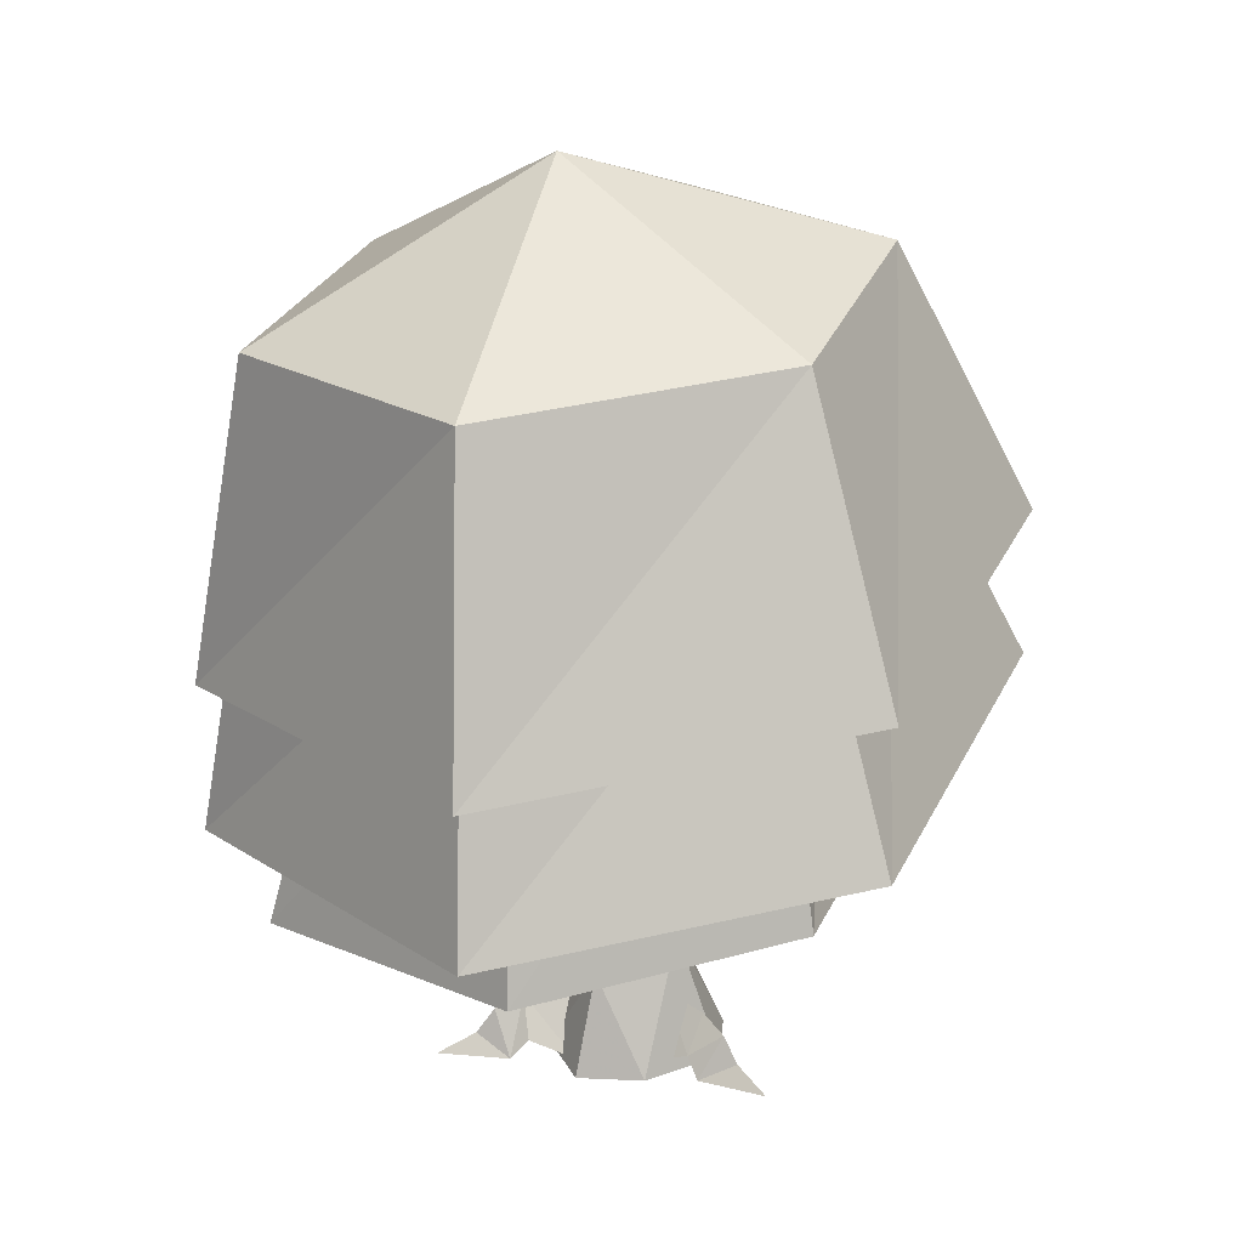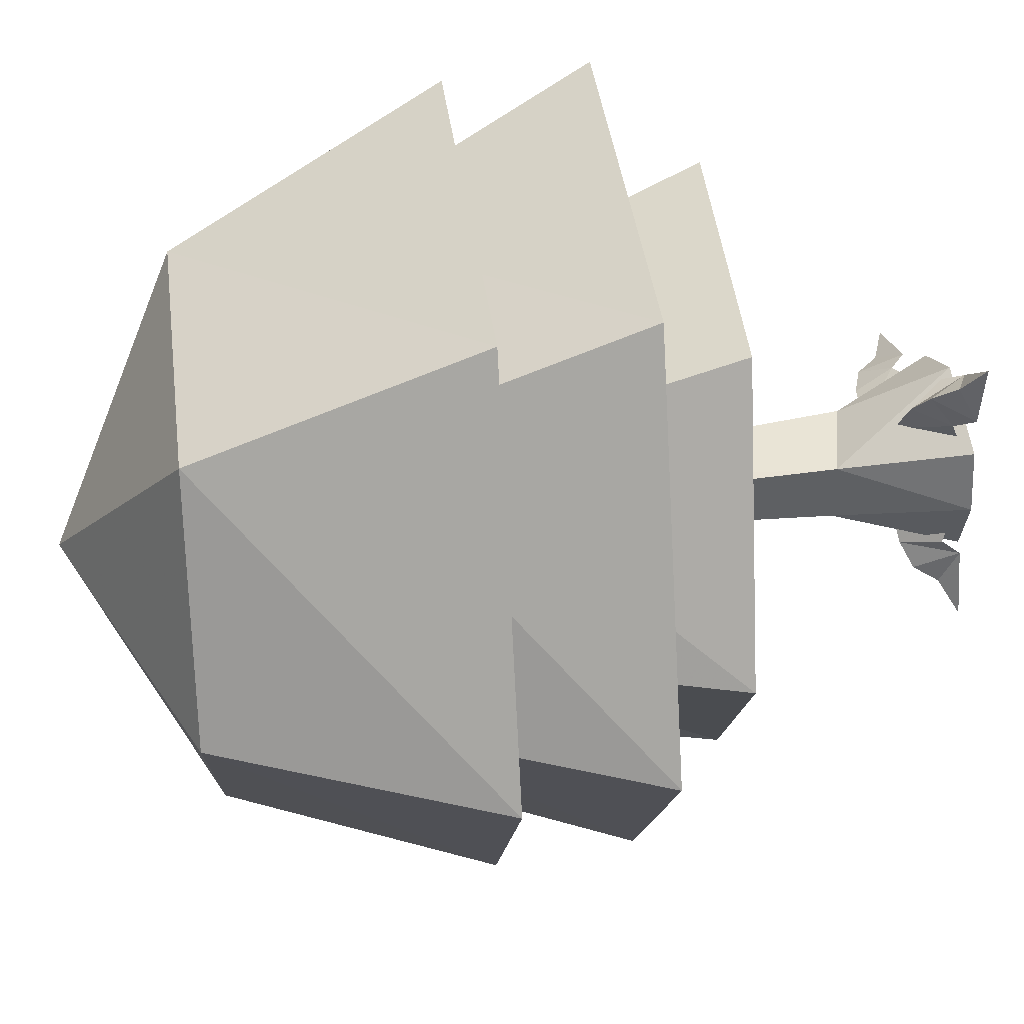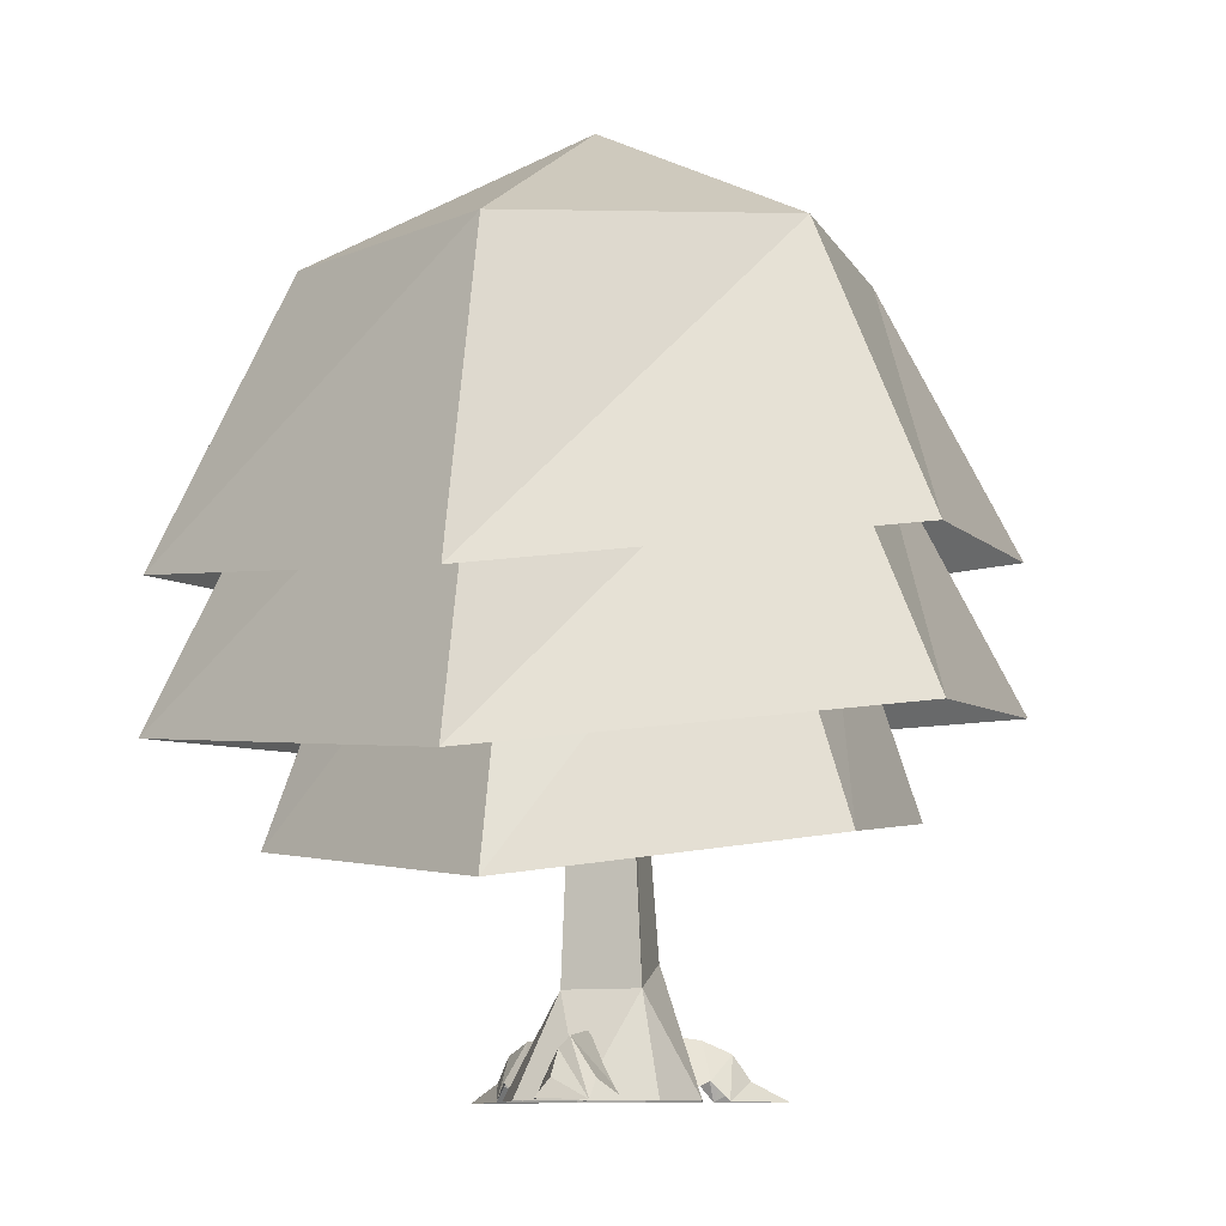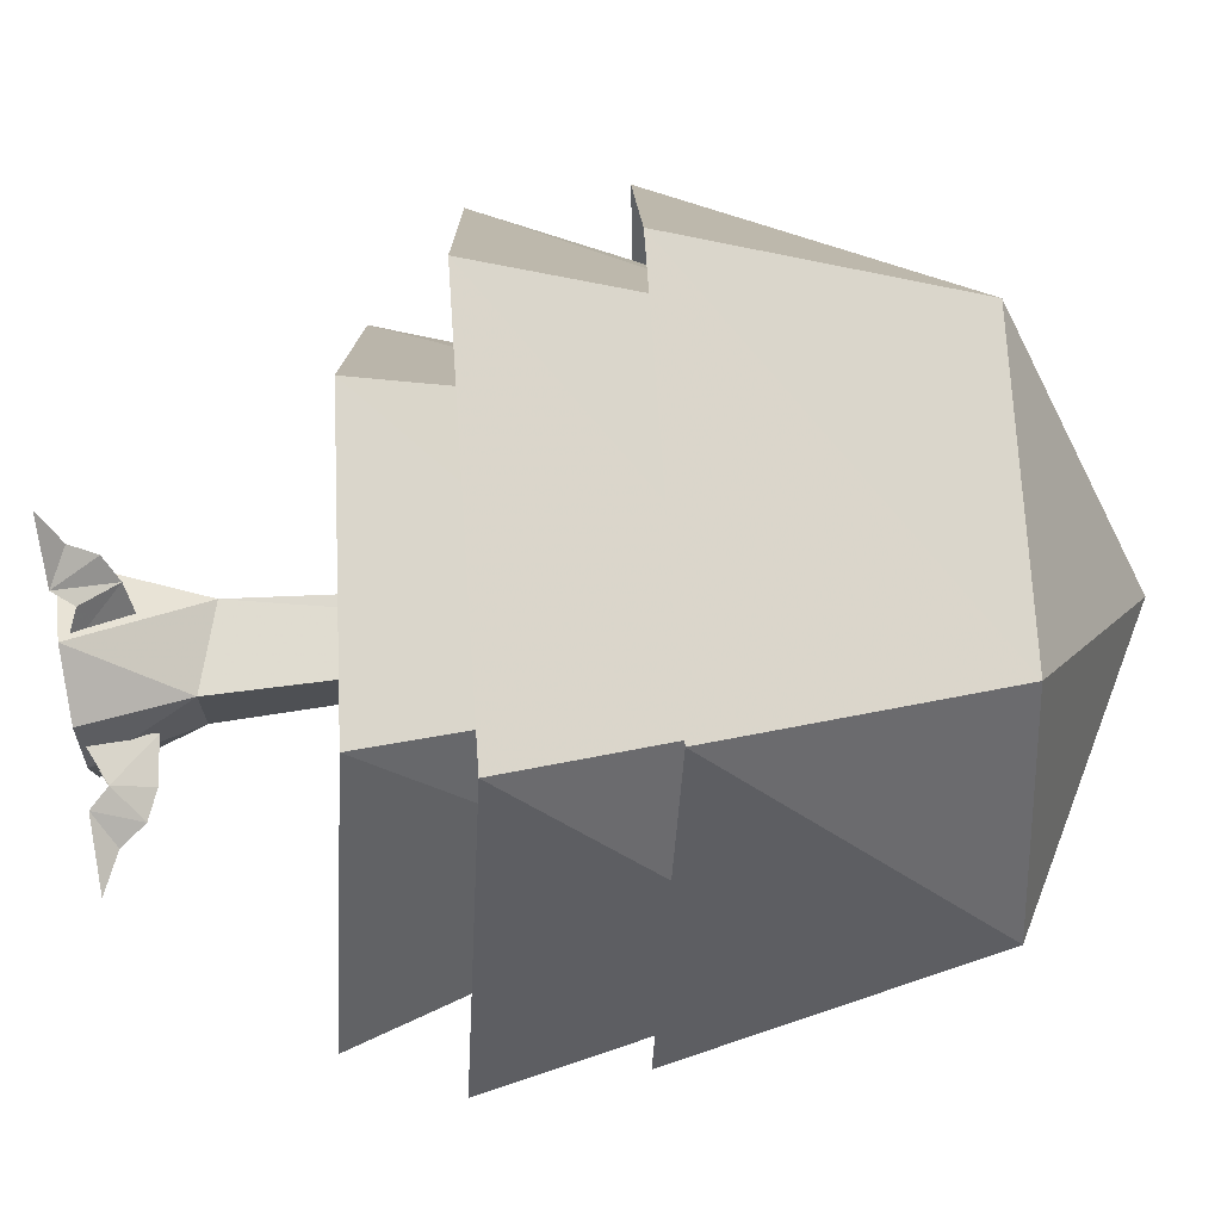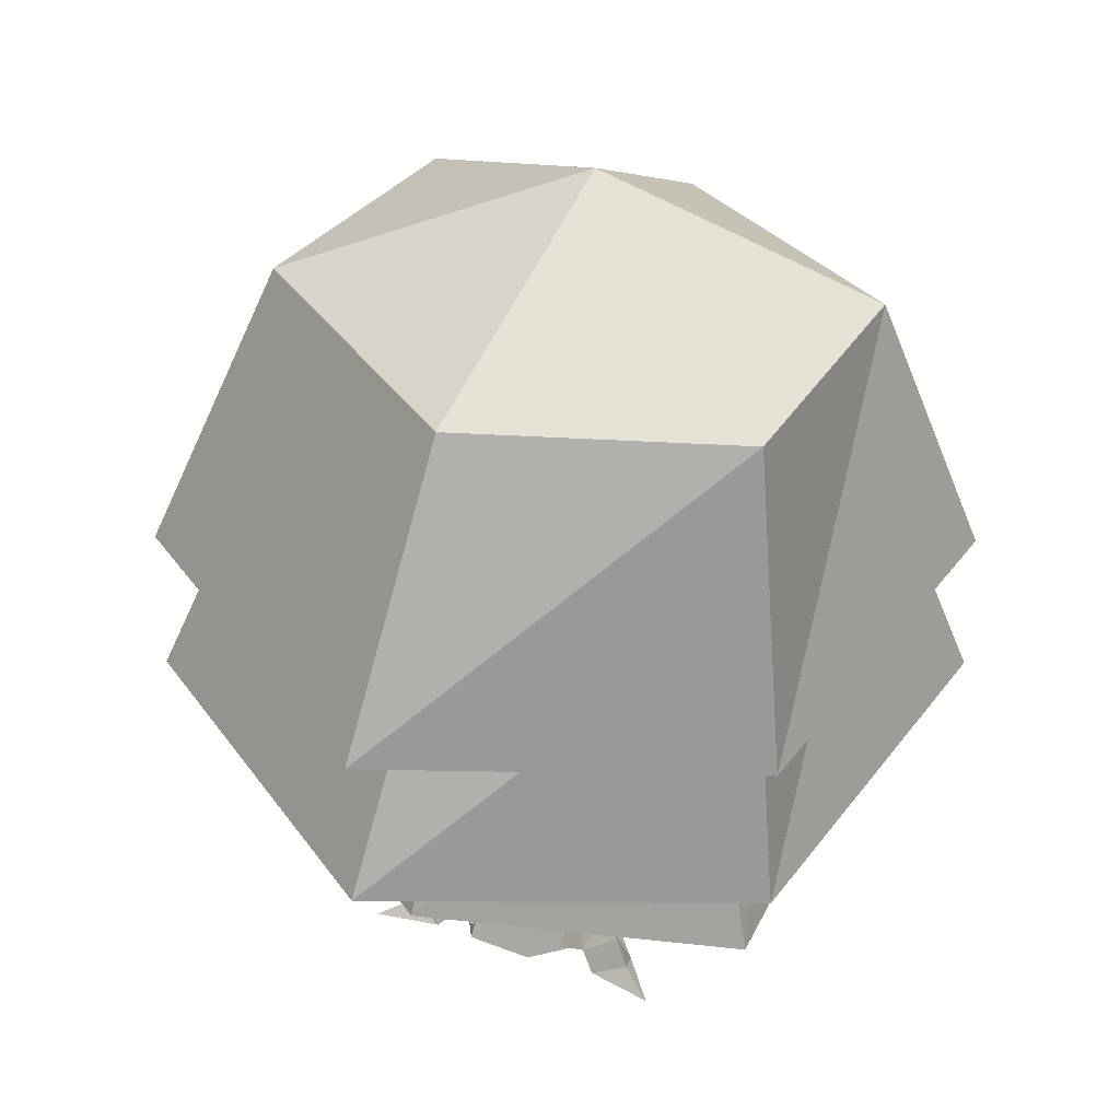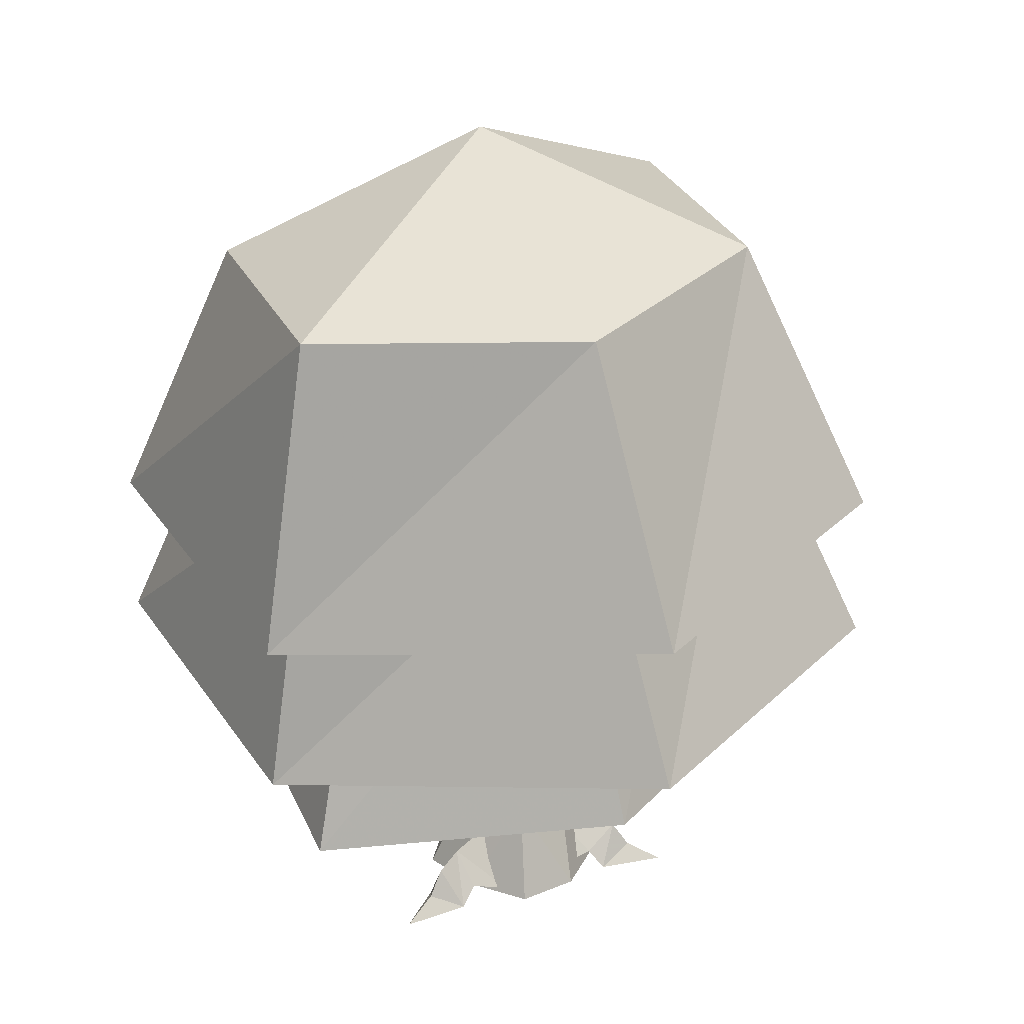
<metadata>
{"format":"obj","ext":"obj","renderer":"f3d","projection":"perspective","resolution":1024,"background":"white","views":[{"elev":25.1,"azim":168.1,"up":"+Y"},{"elev":43.2,"azim":-102.8,"up":"+Z"},{"elev":-10.5,"azim":110.0,"up":"+Y"},{"elev":71.3,"azim":81.1,"up":"+Z"},{"elev":31.2,"azim":58.6,"up":"+Y"},{"elev":22.8,"azim":128.2,"up":"+Y"}]}
</metadata>
<code>
v -0.07031 1.203 -0.07812
v -0.05469 1.383 -0.07812
v -0.7812 2.062 0
v -0.07031 1.203 0.07031
v -0.05469 1.383 0.07031
v 0.7266 2.578 -0.007812
v 0.1406 1.852 -0.07812
v 0.1484 1.672 -0.07812
v 0.1484 1.672 0.04688
v 0.1406 1.852 0.04688
v 0.3828 0.2109 0
v 0.2109 0.2344 0
v 0.2188 0 -0.1406
v 0.3828 0.07031 -0.09375
v 0.4531 0 -0.09375
v 0.4922 0.1641 0
v 0.3828 0.07031 0.09375
v 0.2188 0 0.1406
v 0.4531 0 0.09375
v 0.5625 0.07031 0
v 0.7109 0 0
v 0.05469 3.234 -0.007812
v 0 2.117 0.04688
v 0 2.117 -0.05469
v 0.04688 3.234 -0.04688
v 0.125 3.219 -0.007812
v 0.1719 2.023 0.04688
v -0.1641 0.4766 0.1172
v -0.1641 0.4766 -0.125
v 0.1484 0.375 -0.1719
v 0.1719 2.023 -0.1016
v 0.1484 3.242 -0.04688
v 0.1484 0.375 0.125
v 0 0 0.3984
v -0.3281 0 0.2422
v -0.375 0 0
v -0.3047 0 -0.2344
v 0 0 -0.3359
v 0.2422 0 -0.2656
v 0.2891 0 0
v 0.2344 0 0.2656
v -0.1719 0.2109 0.375
v -0.09375 0.2344 0.2188
v 0.02344 0 0.3125
v -0.09375 0.07031 0.4297
v -0.1406 0 0.4766
v -0.2344 0.1641 0.4688
v -0.2578 0.07031 0.3359
v -0.2188 0 0.1641
v -0.3047 0 0.3828
v -0.2656 0.07031 0.5234
v -0.3359 0 0.6562
v -0.2344 0.2109 -0.2578
v -0.125 0.2344 -0.1172
v -0.2578 0 -0.04688
v -0.3125 0.07031 -0.2109
v -0.3359 0 -0.2656
v -0.2891 0.1641 -0.3516
v -0.1641 0.07031 -0.3125
v -0.02344 0 -0.2109
v -0.1875 0 -0.375
v -0.3281 0.07031 -0.4062
v -0.4062 0 -0.5234
v -0.9219 3.023 -0.03125
v -1.461 2 -0.03125
v -0.5703 1.898 -1.367
v -0.3984 2.922 -0.875
v 0.2344 3.398 -0.03125
v -0.4688 2.961 0.8906
v -0.6406 1.898 1.367
v 0.7266 2.844 0.8906
v 0.8984 1.766 1.367
v 1.289 2.789 -0.03125
v 1.5 1.594 0
v 0.7266 2.844 -0.9609
v 0.8281 1.766 -1.406
v -0.9219 2.461 -0.03125
v -1.461 1.438 -0.03125
v -0.5703 1.336 -1.367
v -0.3984 2.359 -0.875
v 0.8281 1.203 -1.406
v 0.7266 2.281 -0.9609
v 1.5 1.031 0
v 1.289 2.227 -0.03125
v 0.8984 1.203 1.367
v 0.7266 2.281 0.8906
v -0.6406 1.336 1.367
v -0.4688 2.398 0.8906
v -0.6875 2.086 -0.02344
v -1.086 1.062 -0.02344
v -0.4219 0.9609 -1.016
v -0.3516 2.023 -0.6875
v 0.6172 0.8281 -1.055
v 0.5391 1.906 -0.7109
v 1.297 0.6562 -0.04688
v 0.9609 1.852 -0.02344
v 0.6641 0.8281 1.016
v 0.5391 1.906 0.6641
v -0.4766 0.9609 1.016
v -0.3516 2.023 0.6641
f 1 2 3
f 1 3 4
f 4 3 5
f 5 3 2
f 6 7 8
f 6 8 9
f 6 9 10
f 6 10 7
f 11 12 13
f 11 13 14
f 11 14 15
f 11 15 16
f 11 16 17
f 11 17 12
f 12 17 18
f 16 19 17
f 19 16 20
f 19 20 21
f 21 20 15
f 15 20 16
f 22 23 24
f 22 24 25
f 22 25 26
f 22 26 23
f 23 26 27
f 23 27 28
f 23 28 29
f 23 29 24
f 24 29 30
f 24 30 31
f 24 31 25
f 25 31 32
f 25 32 26
f 26 32 27
f 27 32 31
f 27 31 33
f 27 33 28
f 28 33 34
f 28 34 35
f 28 35 36
f 28 36 29
f 29 36 37
f 29 37 38
f 29 38 30
f 30 38 39
f 30 39 40
f 30 40 33
f 30 33 31
f 41 34 33
f 41 33 40
f 42 43 44
f 42 44 45
f 42 45 46
f 42 46 47
f 42 47 48
f 42 48 43
f 43 48 49
f 47 50 48
f 50 47 51
f 50 51 52
f 52 51 46
f 46 51 47
f 53 54 55
f 53 55 56
f 53 56 57
f 53 57 58
f 53 58 59
f 53 59 54
f 54 59 60
f 58 61 59
f 61 58 62
f 61 62 63
f 63 62 57
f 57 62 58
f 64 65 66
f 64 66 67
f 64 67 68
f 64 68 69
f 64 69 65
f 65 69 70
f 70 69 71
f 70 71 72
f 72 71 73
f 72 73 74
f 74 73 75
f 74 75 76
f 76 75 67
f 76 67 66
f 73 68 75
f 75 68 67
f 67 68 64
f 64 68 69
f 69 68 71
f 71 68 73
f 73 68 75
f 75 68 67
f 71 69 68
f 71 68 73
f 77 78 79
f 77 79 80
f 80 79 81
f 80 81 82
f 82 81 83
f 82 83 84
f 84 83 85
f 84 85 86
f 86 85 87
f 86 87 88
f 88 87 78
f 88 78 77
f 89 90 91
f 89 91 92
f 92 91 93
f 92 93 94
f 94 93 95
f 94 95 96
f 96 95 97
f 96 97 98
f 98 97 99
f 98 99 100
f 100 99 90
f 100 90 89

</code>
